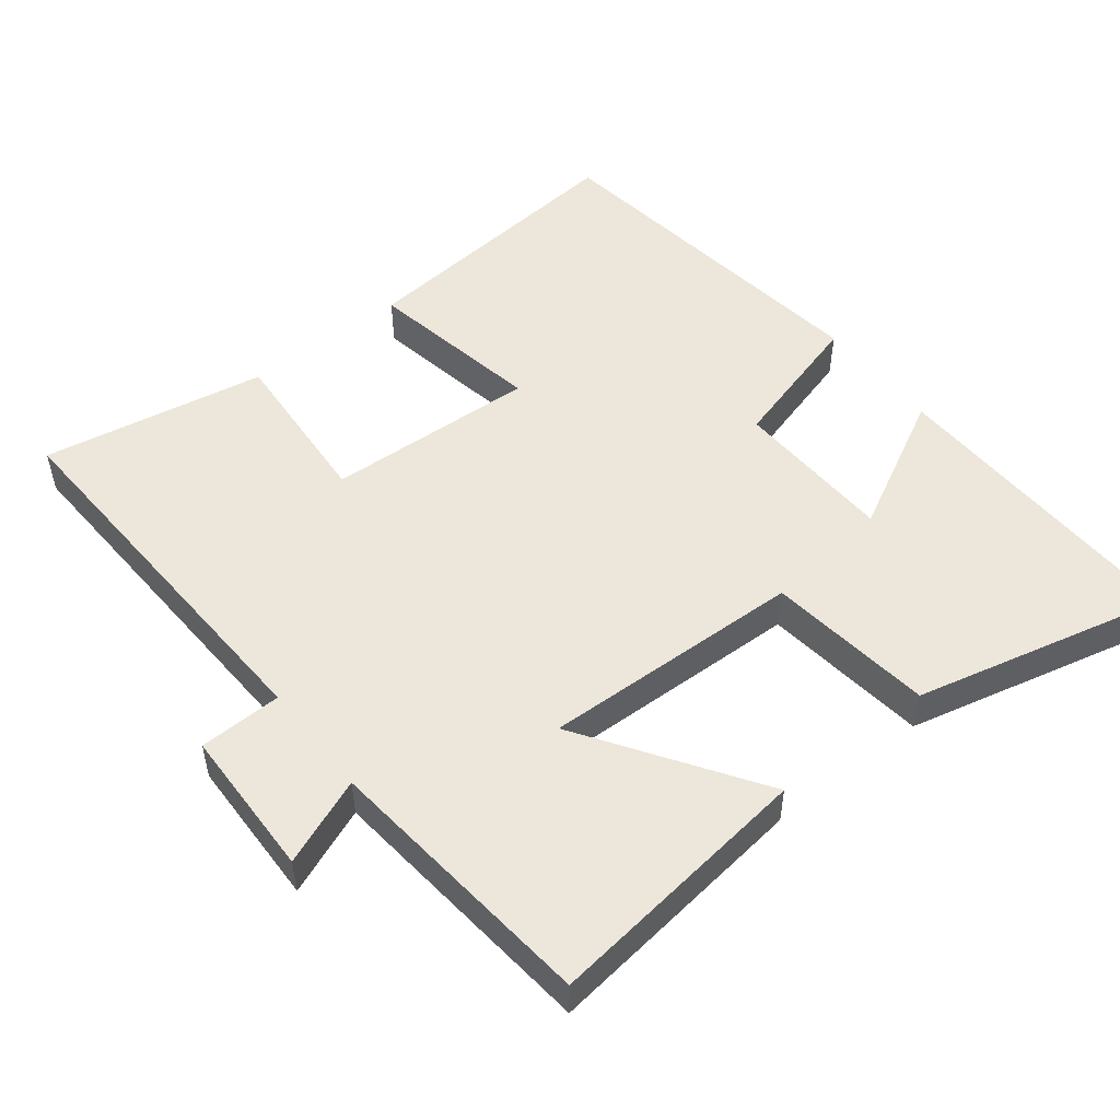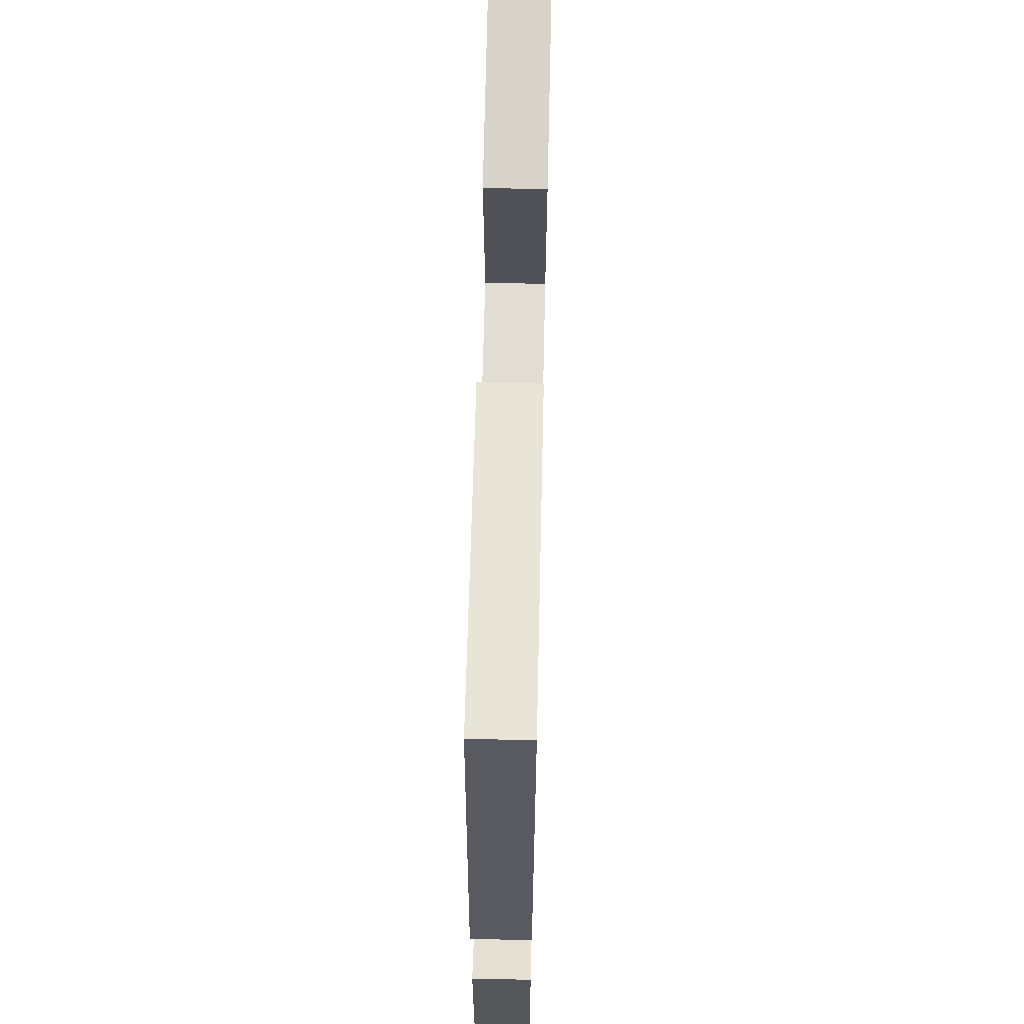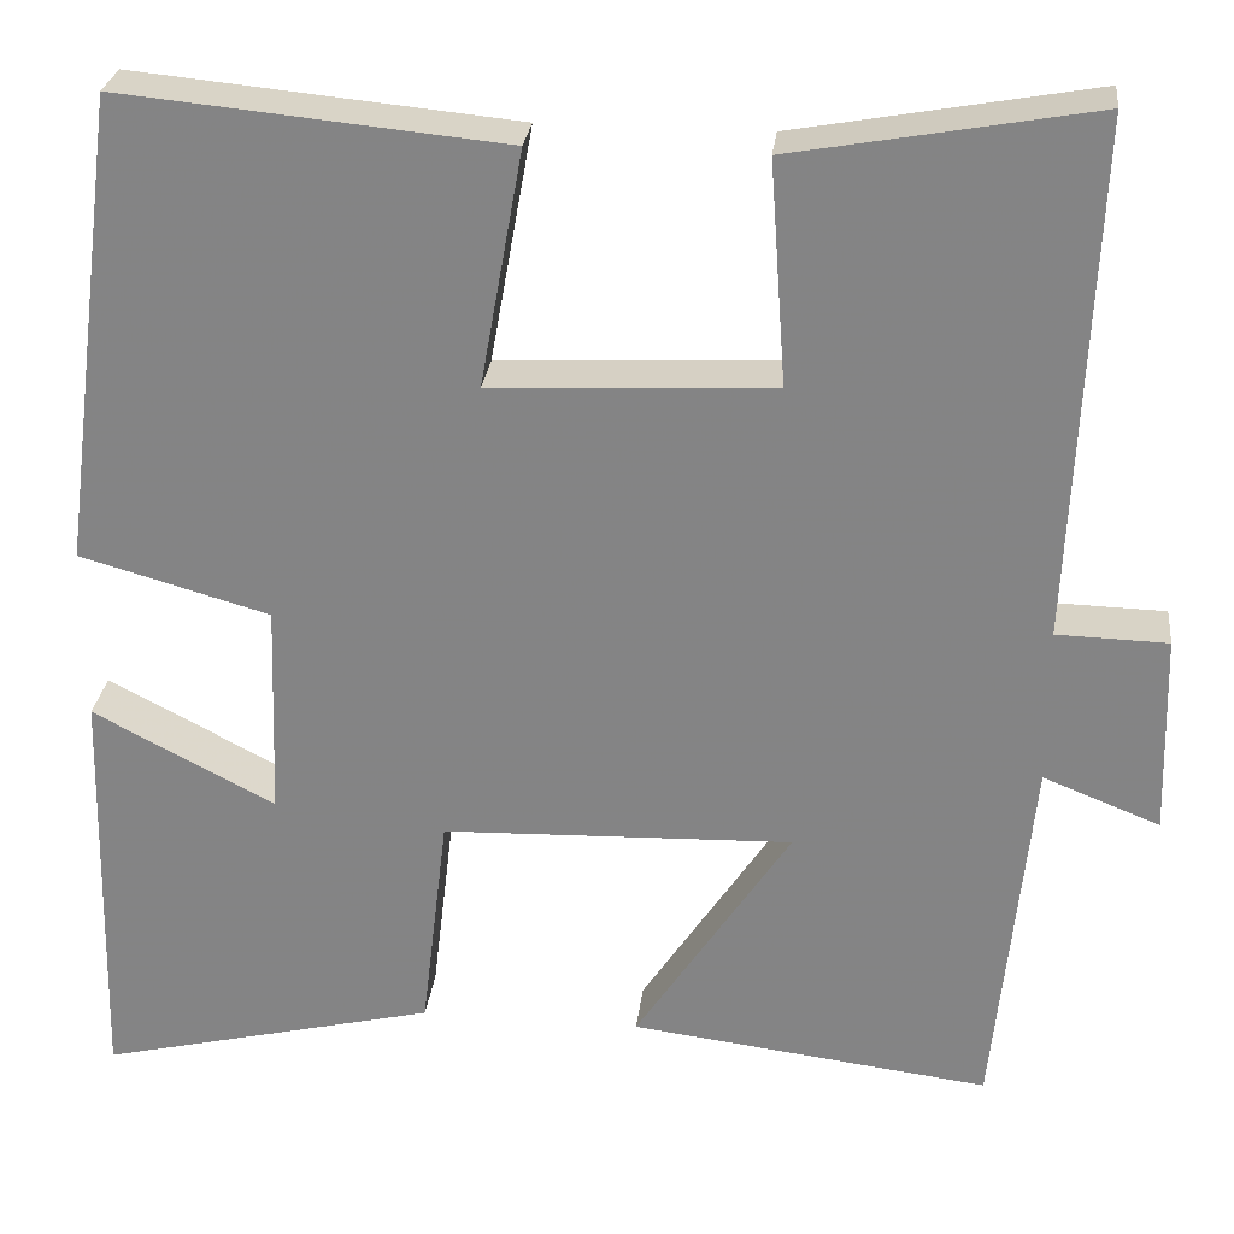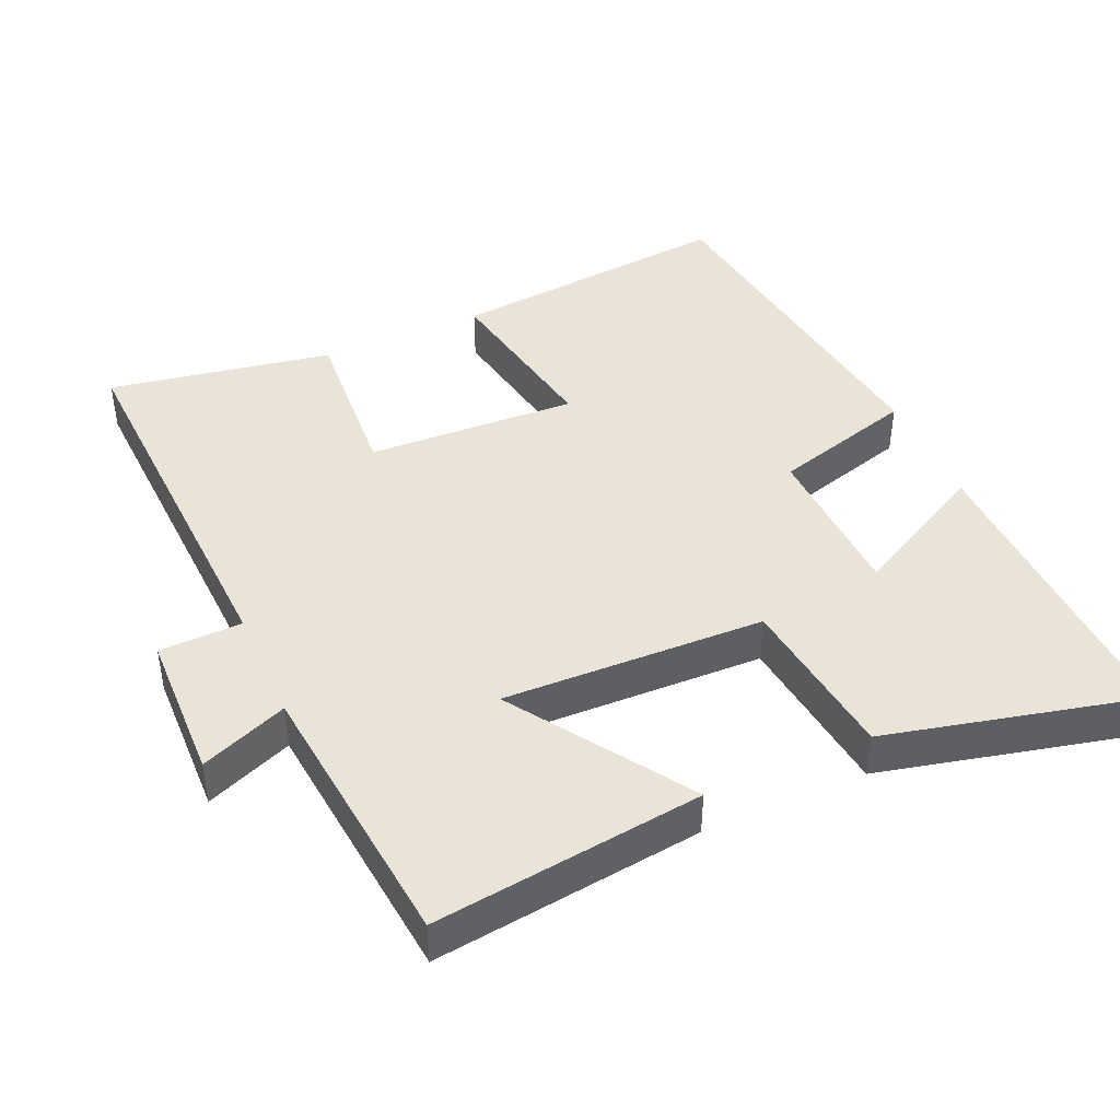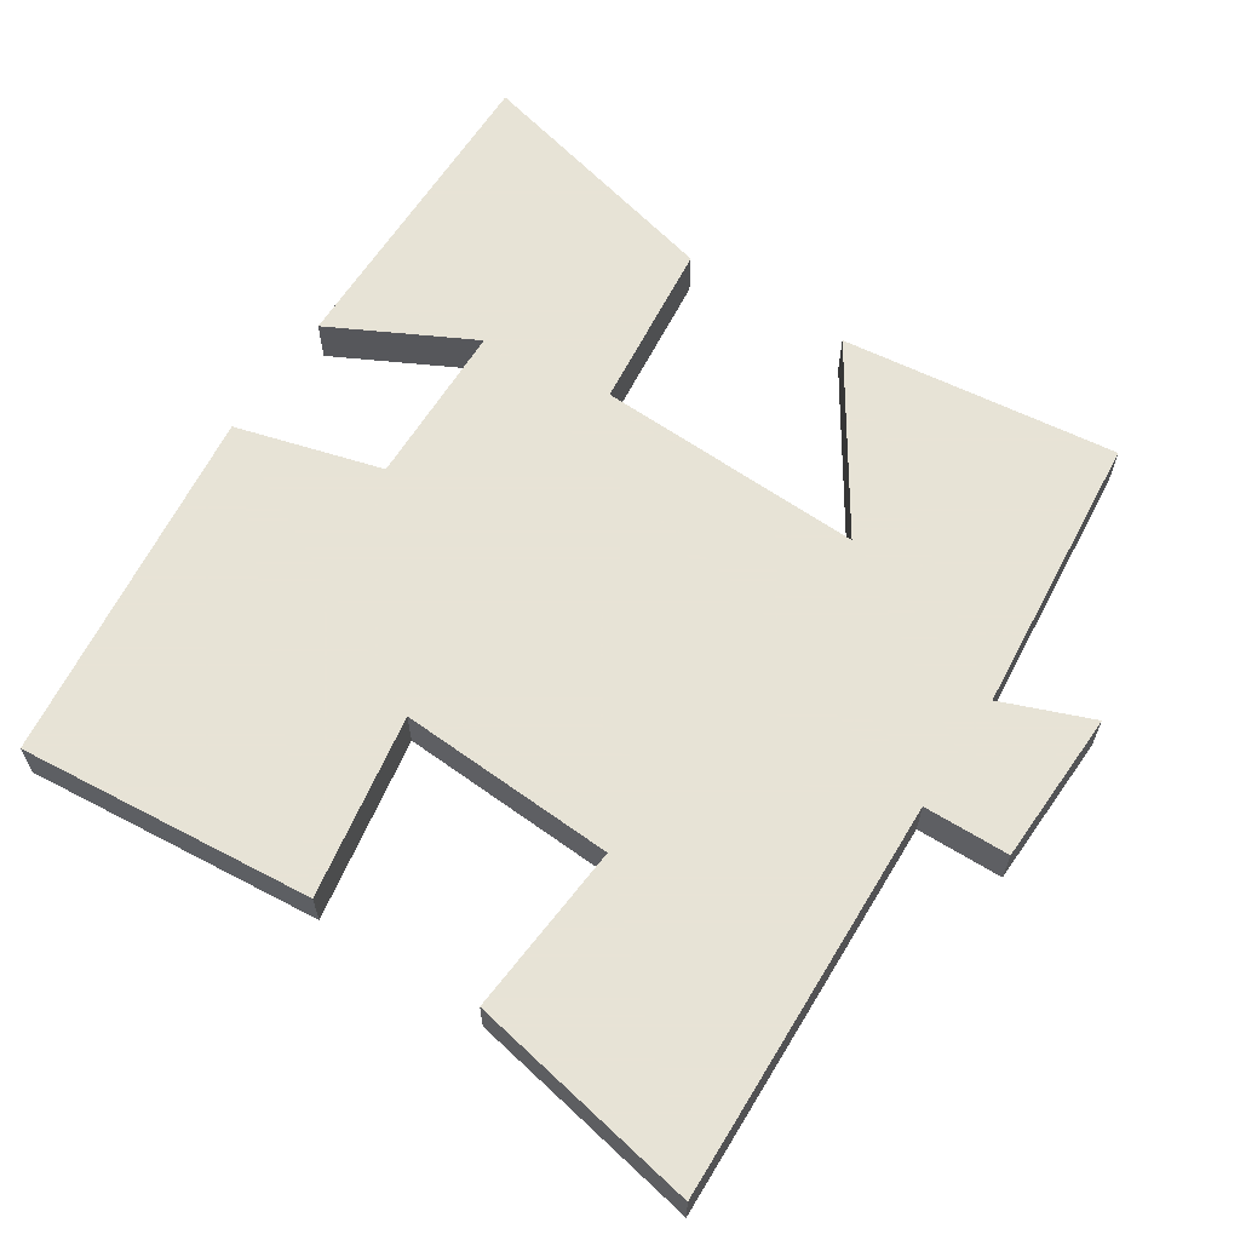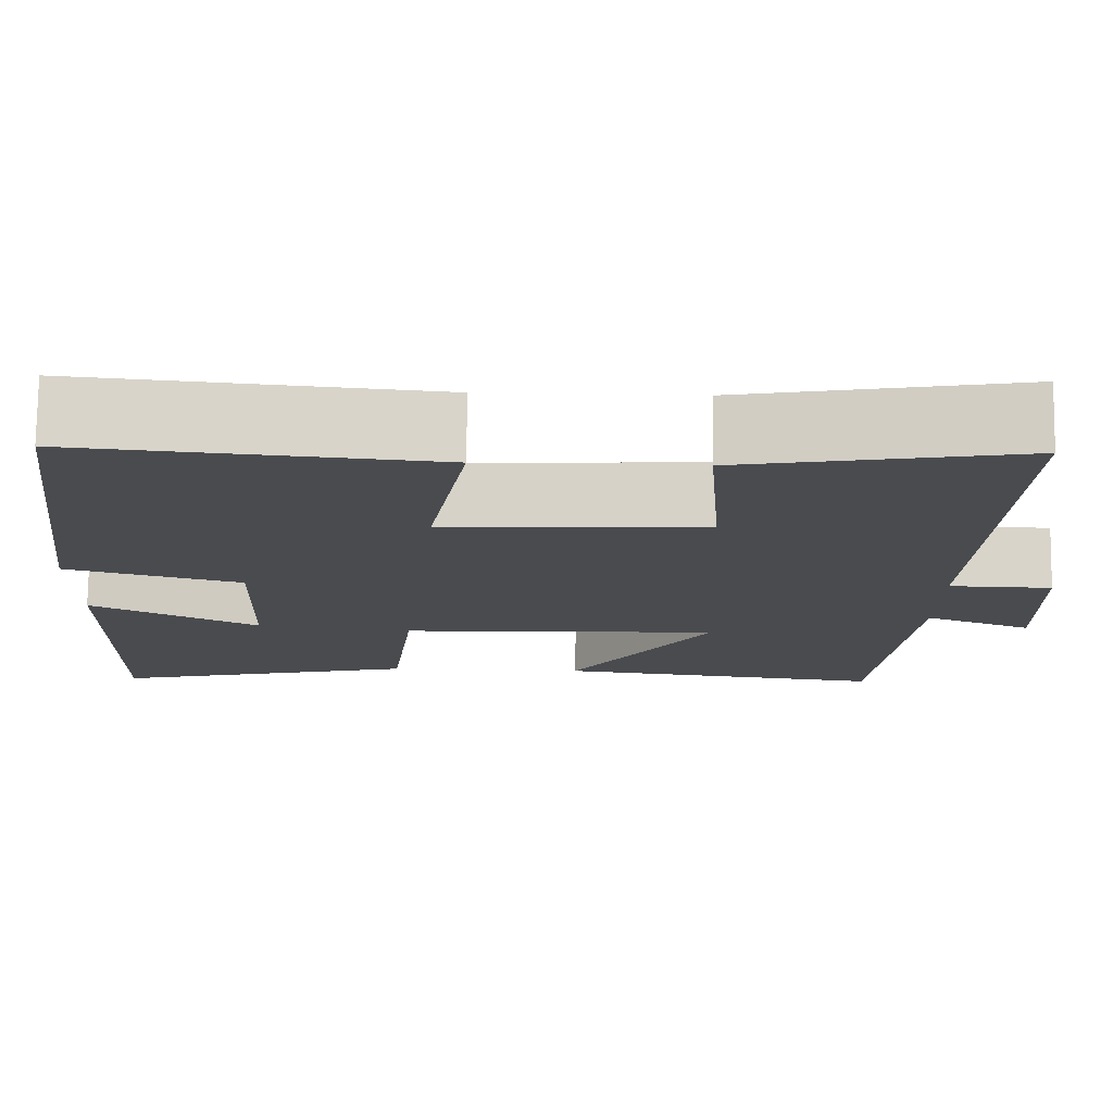
<metadata>
{"format":"obj","ext":"obj","renderer":"f3d","projection":"perspective","resolution":1024,"background":"white","views":[{"elev":51.3,"azim":141.8,"up":"+Y"},{"elev":65.6,"azim":-88.7,"up":"+Z"},{"elev":27.5,"azim":6.5,"up":"+Z"},{"elev":43.3,"azim":156.0,"up":"+Y"},{"elev":62.6,"azim":33.5,"up":"+Y"},{"elev":76.2,"azim":0.7,"up":"+Z"}]}
</metadata>
<code>
v 0.523 0.07 0.557
v 0.5 0.07 0.01
v 0.617 0.07 0.007
v 0.623 0.07 -0.205
v 0.5 0.07 -0.156
v 0.461 0.07 -0.547
v 0.081 0.07 -0.5
v 0.245 0.07 -0.252
v -0.125 0.07 -0.264
v -0.153 0.07 -0.5
v -0.511 0.07 -0.586
v -0.5 0.07 -0.142
v -0.307 0.07 -0.243
v -0.299 0.07 -0.015
v -0.5 0.07 0.042
v -0.435 0.07 0.539
v -0.03 0.07 0.5
v -0.075 0.07 0.25
v 0.223 0.07 0.264
v 0.206 0.07 0.5
v 0.523 0 0.557
v 0.5 0 0.01
v 0.617 0 0.007
v 0.623 0 -0.205
v 0.5 0 -0.156
v 0.461 0 -0.547
v 0.081 0 -0.5
v 0.245 0 -0.252
v -0.125 0 -0.264
v -0.153 0 -0.5
v -0.511 0 -0.586
v -0.5 0 -0.142
v -0.307 0 -0.243
v -0.299 0 -0.015
v -0.5 0 0.042
v -0.435 0 0.539
v -0.03 0 0.5
v -0.075 0 0.25
v 0.223 0 0.264
v 0.206 0 0.5
f 19 20 1 2
f 18 19 2
f 15 16 17 18
f 14 15 18 2
f 13 14 2 3
f 10 11 12 13
f 9 10 13
f 8 9 13 3
f 5 6 7 8
f 5 8 3
f 3 4 5
f 22 21 40 39
f 22 39 38
f 38 37 36 35
f 22 38 35 34
f 23 22 34 33
f 33 32 31 30
f 33 30 29
f 23 33 29 28
f 28 27 26 25
f 23 28 25
f 25 24 23
f 1 21 22 2
f 2 22 23 3
f 3 23 24 4
f 4 24 25 5
f 5 25 26 6
f 6 26 27 7
f 7 27 28 8
f 8 28 29 9
f 9 29 30 10
f 10 30 31 11
f 11 31 32 12
f 12 32 33 13
f 13 33 34 14
f 14 34 35 15
f 15 35 36 16
f 16 36 37 17
f 17 37 38 18
f 18 38 39 19
f 19 39 40 20
f 20 40 21 1

</code>
